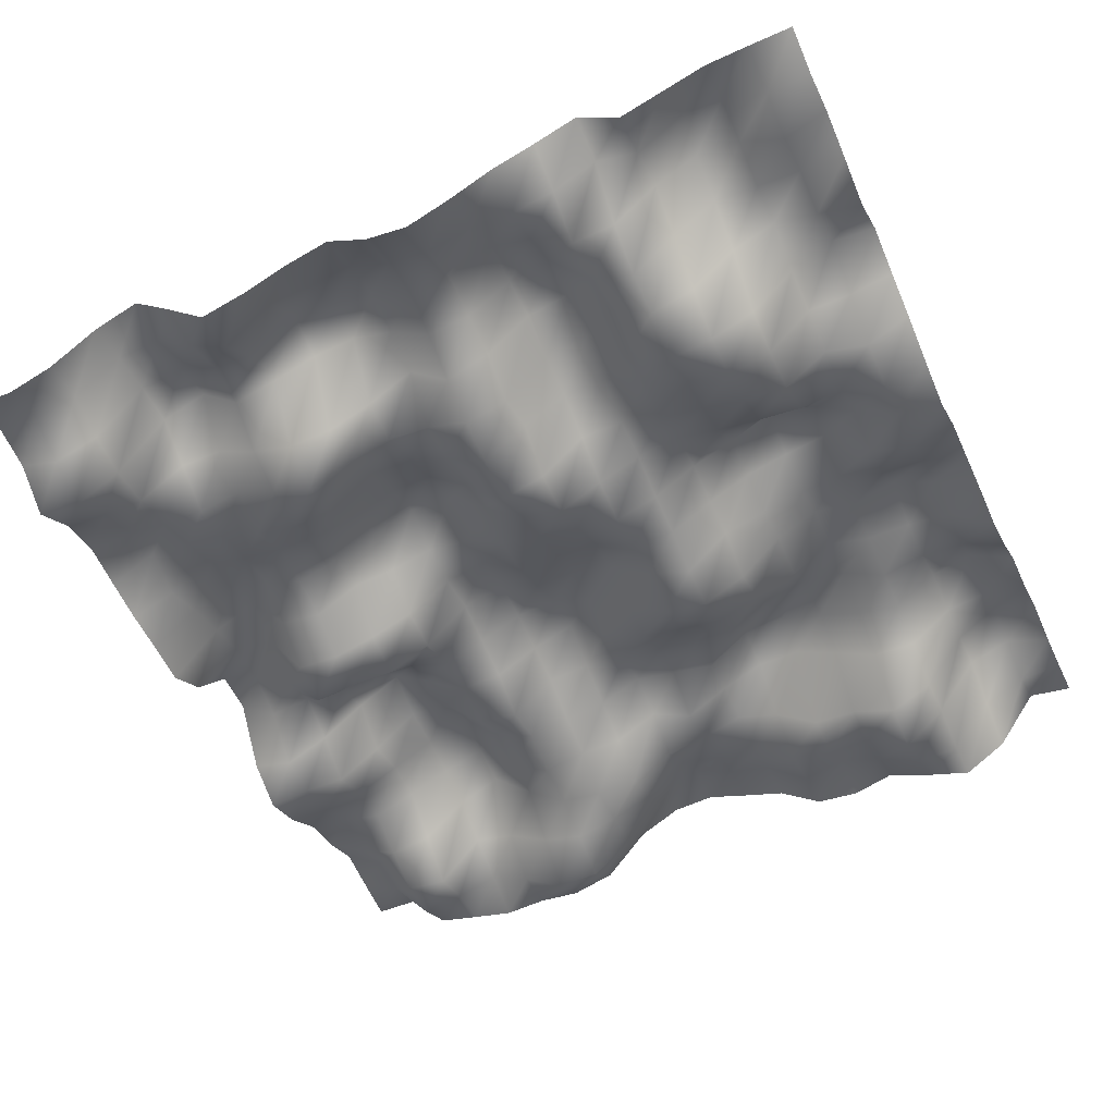
<metadata>
{"format":"obj","ext":"obj","renderer":"f3d","projection":"perspective","resolution":1024,"background":"white","views":[{"elev":-51.7,"azim":-65.5,"up":"+Y"}]}
</metadata>
<code>
o TerrainMesh
v -5 -0.3769 -5
v -4.5 -0.2042 -5
v -4 -0.2948 -5
v -3.5 -0.632 -5
v -3 -0.2668 -5
v -2.5 -0.1608 -5
v -2 -0.2403 -5
v -1.5 -0.3101 -5
v -1 -0.3421 -5
v -0.5 -0.3923 -5
v 0 -0.06231 -5
v 0.5 0.6212 -5
v 1 0.5809 -5
v 1.5 -0.06562 -5
v 2 -0.3312 -5
v 2.5 -0.1446 -5
v 3 0.1826 -5
v 3.5 0.2983 -5
v 4 0.5095 -5
v 4.5 0.4105 -5
v 5 0.327 -5
v -5 -0.4456 -4.5
v -4.5 -0.2642 -4.5
v -4 -0.5045 -4.5
v -3.5 -0.7331 -4.5
v -3 -0.3096 -4.5
v -2.5 -0.07051 -4.5
v -2 0.1097 -4.5
v -1.5 -0.09504 -4.5
v -1 0.1202 -4.5
v -0.5 0.2728 -4.5
v 0 0.4208 -4.5
v 0.5 0.4008 -4.5
v 1 0.2098 -4.5
v 1.5 -0.2308 -4.5
v 2 -0.2659 -4.5
v 2.5 -0.1698 -4.5
v 3 0.1081 -4.5
v 3.5 -0.02548 -4.5
v 4 0.1812 -4.5
v 4.5 0.1424 -4.5
v 5 0.3217 -4.5
v -5 -0.2288 -4
v -4.5 -0.1405 -4
v -4 -0.3104 -4
v -3.5 -0.3774 -4
v -3 -0.3172 -4
v -2.5 -0.1707 -4
v -2 0.0397 -4
v -1.5 0.2125 -4
v -1 0.379 -4
v -0.5 0.5406 -4
v 0 0.3435 -4
v 0.5 0.07624 -4
v 1 0.272 -4
v 1.5 0.02654 -4
v 2 -0.2802 -4
v 2.5 -0.05816 -4
v 3 -0.02299 -4
v 3.5 -0.2672 -4
v 4 -0.4904 -4
v 4.5 -0.4837 -4
v 5 -0.2257 -4
v -5 0.2095 -3.5
v -4.5 0.3279 -3.5
v -4 0.3902 -3.5
v -3.5 0.3964 -3.5
v -3 0.1053 -3.5
v -2.5 -0.1839 -3.5
v -2 -0.0606 -3.5
v -1.5 0.06893 -3.5
v -1 0.1804 -3.5
v -0.5 -0.07587 -3.5
v 0 -0.3917 -3.5
v 0.5 -0.4897 -3.5
v 1 0.1947 -3.5
v 1.5 0.4287 -3.5
v 2 0.0792 -3.5
v 2.5 0.2059 -3.5
v 3 0.1782 -3.5
v 3.5 -0.1801 -3.5
v 4 -0.5522 -3.5
v 4.5 -0.3911 -3.5
v 5 -0.3489 -3.5
v -5 0.4608 -3
v -4.5 0.3955 -3
v -4 0.4568 -3
v -3.5 0.6305 -3
v -3 0.1105 -3
v -2.5 -0.08613 -3
v -2 -0.2958 -3
v -1.5 -0.01881 -3
v -1 -0.07008 -3
v -0.5 -0.1634 -3
v 0 -0.4293 -3
v 0.5 -0.4216 -3
v 1 0.3994 -3
v 1.5 0.743 -3
v 2 0.5272 -3
v 2.5 0.4783 -3
v 3 0.3992 -3
v 3.5 0.2691 -3
v 4 0.01456 -3
v 4.5 -0.243 -3
v 5 -0.4677 -3
v -5 -0.004839 -2.5
v -4.5 -0.04689 -2.5
v -4 0.1951 -2.5
v -3.5 0.1489 -2.5
v -3 -0.1961 -2.5
v -2.5 -0.3679 -2.5
v -2 -0.4509 -2.5
v -1.5 -0.03594 -2.5
v -1 0.09314 -2.5
v -0.5 0.1529 -2.5
v 0 -0.297 -2.5
v 0.5 -0.4281 -2.5
v 1 0.2117 -2.5
v 1.5 0.4187 -2.5
v 2 0.4868 -2.5
v 2.5 0.7045 -2.5
v 3 0.5864 -2.5
v 3.5 0.506 -2.5
v 4 -0.1138 -2.5
v 4.5 -0.4755 -2.5
v 5 -0.4358 -2.5
v -5 -0.5001 -2
v -4.5 -0.398 -2
v -4 0.152 -2
v -3.5 0.3043 -2
v -3 -0.3759 -2
v -2.5 -0.5731 -2
v -2 -0.3932 -2
v -1.5 0.07132 -2
v -1 0.3521 -2
v -0.5 0.2002 -2
v 0 -0.09605 -2
v 0.5 -0.1655 -2
v 1 0.01758 -2
v 1.5 0.0423 -2
v 2 -0.07719 -2
v 2.5 0.1628 -2
v 3 0.05415 -2
v 3.5 0.04482 -2
v 4 -0.3933 -2
v 4.5 -0.797 -2
v 5 -0.4913 -2
v -5 -0.3425 -1.5
v -4.5 0.1881 -1.5
v -4 0.6131 -1.5
v -3.5 0.4942 -1.5
v -3 -0.3566 -1.5
v -2.5 -0.3213 -1.5
v -2 0.06313 -1.5
v -1.5 0.3252 -1.5
v -1 0.5455 -1.5
v -0.5 0.3344 -1.5
v 0 0.2822 -1.5
v 0.5 0.3509 -1.5
v 1 0.2112 -1.5
v 1.5 0.07952 -1.5
v 2 -0.1774 -1.5
v 2.5 -0.07734 -1.5
v 3 -0.2408 -1.5
v 3.5 -0.3403 -1.5
v 4 -0.5371 -1.5
v 4.5 -0.7691 -1.5
v 5 -0.3568 -1.5
v -5 -0.09671 -1
v -4.5 0.2108 -1
v -4 0.5614 -1
v -3.5 0.5476 -1
v -3 -0.1288 -1
v -2.5 -0.1815 -1
v -2 0.0205 -1
v -1.5 0.3293 -1
v -1 0.4749 -1
v -0.5 0.2483 -1
v 0 0.401 -1
v 0.5 0.5112 -1
v 1 0.4603 -1
v 1.5 0.3599 -1
v 2 0.2555 -1
v 2.5 0.01642 -1
v 3 -0.1374 -1
v 3.5 -0.4125 -1
v 4 -0.4093 -1
v 4.5 -0.3997 -1
v 5 0.2008 -1
v -5 0.06591 -0.5
v -4.5 0.3112 -0.5
v -4 0.4672 -0.5
v -3.5 0.3686 -0.5
v -3 0.2306 -0.5
v -2.5 -0.2324 -0.5
v -2 -0.2145 -0.5
v -1.5 -0.1159 -0.5
v -1 0.05296 -0.5
v -0.5 -0.06839 -0.5
v 0 -0.00504 -0.5
v 0.5 0.2469 -0.5
v 1 0.5191 -0.5
v 1.5 0.5652 -0.5
v 2 0.3077 -0.5
v 2.5 0.0942 -0.5
v 3 -0.1136 -0.5
v 3.5 -0.3968 -0.5
v 4 -0.2095 -0.5
v 4.5 0.1519 -0.5
v 5 0.4573 -0.5
v -5 -0.2426 0
v -4.5 0.01488 0
v -4 0.08664 0
v -3.5 -0.006133 0
v -3 -0.2454 0
v -2.5 -0.4454 0
v -2 -0.5476 0
v -1.5 -0.6697 0
v -1 -0.4221 0
v -0.5 -0.1776 0
v 0 0 0
v 0.5 0.2742 0
v 1 0.2876 0
v 1.5 0.293 0
v 2 0.1837 0
v 2.5 0.3294 0
v 3 0.1564 0
v 3.5 -0.1044 0
v 4 0.2213 0
v 4.5 0.5349 0
v 5 0.4918 0
v -5 -0.338 0.5
v -4.5 -0.06933 0.5
v -4 0.16 0.5
v -3.5 0.05118 0.5
v -3 -0.03562 0.5
v -2.5 -0.3056 0.5
v -2 -0.1453 0.5
v -1.5 -0.51 0.5
v -1 -0.5797 0.5
v -0.5 -0.3001 0.5
v 0 -0.02619 0.5
v 0.5 0.06839 0.5
v 1 -0.07917 0.5
v 1.5 -0.1318 0.5
v 2 0.1511 0.5
v 2.5 0.2178 0.5
v 3 -0.09968 0.5
v 3.5 -0.0001559 0.5
v 4 0.0946 0.5
v 4.5 0.2987 0.5
v 5 0.3142 0.5
v -5 -0.1081 1
v -4.5 0.05712 1
v -4 0.4537 1
v -3.5 0.4452 1
v -3 0.4437 1
v -2.5 0.2638 1
v -2 0.1772 1
v -1.5 -0.02545 1
v -1 -0.2962 1
v -0.5 -0.4162 1
v 0 -0.3256 1
v 0.5 -0.2998 1
v 1 -0.4749 1
v 1.5 -0.245 1
v 2 0.05793 1
v 2.5 0.1073 1
v 3 0.2 1
v 3.5 0.1407 1
v 4 -0.06118 1
v 4.5 0.1602 1
v 5 0.144 1
v -5 0.1752 1.5
v -4.5 0.01029 1.5
v -4 0.2543 1.5
v -3.5 0.5505 1.5
v -3 0.5706 1.5
v -2.5 0.3341 1.5
v -2 0.1988 1.5
v -1.5 -0.02117 1.5
v -1 -0.06426 1.5
v -0.5 -0.2422 1.5
v 0 -0.3337 1.5
v 0.5 -0.5049 1.5
v 1 -0.5601 1.5
v 1.5 -0.3252 1.5
v 2 0.03915 1.5
v 2.5 0.5032 1.5
v 3 0.4222 1.5
v 3.5 -0.02974 1.5
v 4 -0.3311 1.5
v 4.5 -0.2655 1.5
v 5 -0.2263 1.5
v -5 0.3602 2
v -4.5 0.1371 2
v -4 -0.1897 2
v -3.5 -0.182 2
v -3 -0.08644 2
v -2.5 -0.2719 2
v -2 -0.148 2
v -1.5 -0.2218 2
v -1 0.03174 2
v -0.5 0.08598 2
v 0 -0.01348 2
v 0.5 -0.03009 2
v 1 -0.3004 2
v 1.5 -0.129 2
v 2 0.3932 2
v 2.5 0.5588 2
v 3 0.4303 2
v 3.5 -0.4098 2
v 4 -0.4812 2
v 4.5 -0.1524 2
v 5 -0.2876 2
v -5 0.5716 2.5
v -4.5 0.4247 2.5
v -4 -0.1429 2.5
v -3.5 -0.4391 2.5
v -3 -0.4922 2.5
v -2.5 -0.7067 2.5
v -2 -0.4503 2.5
v -1.5 -0.3274 2.5
v -1 -0.1145 2.5
v -0.5 0.3171 2.5
v 0 0.2534 2.5
v 0.5 0.1166 2.5
v 1 0.1974 2.5
v 1.5 0.06683 2.5
v 2 0.4992 2.5
v 2.5 0.3679 2.5
v 3 0.1655 2.5
v 3.5 -0.4384 2.5
v 4 -0.4651 2.5
v 4.5 -0.3312 2.5
v 5 -0.1531 2.5
v -5 0.1629 3
v -4.5 0.2313 3
v -4 0.335 3
v -3.5 0.04628 3
v -3 -0.3298 3
v -2.5 -0.6219 3
v -2 -0.6617 3
v -1.5 -0.4754 3
v -1 -0.2071 3
v -0.5 0.5772 3
v 0 0.3867 3
v 0.5 0.2332 3
v 1 0.4564 3
v 1.5 0.3859 3
v 2 0.3972 3
v 2.5 0.1456 3
v 3 -0.1105 3
v 3.5 -0.6439 3
v 4 -0.7999 3
v 4.5 -0.5908 3
v 5 -0.3716 3
v -5 0.3549 3.5
v -4.5 0.6462 3.5
v -4 0.6466 3.5
v -3.5 0.4377 3.5
v -3 0.1468 3.5
v -2.5 -0.3985 3.5
v -2 -0.5108 3.5
v -1.5 -0.5221 3.5
v -1 -0.273 3.5
v -0.5 0.4255 3.5
v 0 0.4822 3.5
v 0.5 0.3123 3.5
v 1 0.3322 3.5
v 1.5 0.2422 3.5
v 2 0.08923 3.5
v 2.5 0.06921 3.5
v 3 -0.1348 3.5
v 3.5 -0.3964 3.5
v 4 -0.365 3.5
v 4.5 -0.5754 3.5
v 5 -0.5442 3.5
v -5 0.5487 4
v -4.5 0.6977 4
v -4 0.5545 4
v -3.5 0.4005 4
v -3 0.3879 4
v -2.5 0.118 4
v -2 0.01972 4
v -1.5 -0.1178 4
v -1 -0.2001 4
v -0.5 0.02531 4
v 0 -0.0975 4
v 0.5 0.05807 4
v 1 0.4787 4
v 1.5 0.2471 4
v 2 0.2116 4
v 2.5 0.407 4
v 3 0.2555 4
v 3.5 0.2719 4
v 4 0.3104 4
v 4.5 0.03276 4
v 5 -0.2359 4
v -5 0.5863 4.5
v -4.5 0.3762 4.5
v -4 0.2402 4.5
v -3.5 0.363 4.5
v -3 0.2328 4.5
v -2.5 0.4124 4.5
v -2 0.03303 4.5
v -1.5 -0.2907 4.5
v -1 -0.4247 4.5
v -0.5 -0.3217 4.5
v 0 -0.362 4.5
v 0.5 0.02493 4.5
v 1 0.2151 4.5
v 1.5 0.1653 4.5
v 2 0.1749 4.5
v 2.5 0.5298 4.5
v 3 0.339 4.5
v 3.5 0.6028 4.5
v 4 0.4872 4.5
v 4.5 0.2642 4.5
v 5 0.4622 4.5
v -5 0.6125 5
v -4.5 0.4338 5
v -4 0.4736 5
v -3.5 0.2905 5
v -3 0.04219 5
v -2.5 0.3463 5
v -2 0.1328 5
v -1.5 -0.02019 5
v -1 -0.262 5
v -0.5 -0.4426 5
v 0 -0.1774 5
v 0.5 -0.1888 5
v 1 -0.2025 5
v 1.5 -0.2702 5
v 2 -0.09848 5
v 2.5 0.2167 5
v 3 0.2027 5
v 3.5 0.393 5
v 4 0.2858 5
v 4.5 0.3184 5
v 5 0.3769 5
f 1 2 22
f 2 23 22
f 2 3 23
f 3 24 23
f 3 4 24
f 4 25 24
f 4 5 25
f 5 26 25
f 5 6 26
f 6 27 26
f 6 7 27
f 7 28 27
f 7 8 28
f 8 29 28
f 8 9 29
f 9 30 29
f 9 10 30
f 10 31 30
f 10 11 31
f 11 32 31
f 11 12 32
f 12 33 32
f 12 13 33
f 13 34 33
f 13 14 34
f 14 35 34
f 14 15 35
f 15 36 35
f 15 16 36
f 16 37 36
f 16 17 37
f 17 38 37
f 17 18 38
f 18 39 38
f 18 19 39
f 19 40 39
f 19 20 40
f 20 41 40
f 20 21 41
f 21 42 41
f 22 23 43
f 23 44 43
f 23 24 44
f 24 45 44
f 24 25 45
f 25 46 45
f 25 26 46
f 26 47 46
f 26 27 47
f 27 48 47
f 27 28 48
f 28 49 48
f 28 29 49
f 29 50 49
f 29 30 50
f 30 51 50
f 30 31 51
f 31 52 51
f 31 32 52
f 32 53 52
f 32 33 53
f 33 54 53
f 33 34 54
f 34 55 54
f 34 35 55
f 35 56 55
f 35 36 56
f 36 57 56
f 36 37 57
f 37 58 57
f 37 38 58
f 38 59 58
f 38 39 59
f 39 60 59
f 39 40 60
f 40 61 60
f 40 41 61
f 41 62 61
f 41 42 62
f 42 63 62
f 43 44 64
f 44 65 64
f 44 45 65
f 45 66 65
f 45 46 66
f 46 67 66
f 46 47 67
f 47 68 67
f 47 48 68
f 48 69 68
f 48 49 69
f 49 70 69
f 49 50 70
f 50 71 70
f 50 51 71
f 51 72 71
f 51 52 72
f 52 73 72
f 52 53 73
f 53 74 73
f 53 54 74
f 54 75 74
f 54 55 75
f 55 76 75
f 55 56 76
f 56 77 76
f 56 57 77
f 57 78 77
f 57 58 78
f 58 79 78
f 58 59 79
f 59 80 79
f 59 60 80
f 60 81 80
f 60 61 81
f 61 82 81
f 61 62 82
f 62 83 82
f 62 63 83
f 63 84 83
f 64 65 85
f 65 86 85
f 65 66 86
f 66 87 86
f 66 67 87
f 67 88 87
f 67 68 88
f 68 89 88
f 68 69 89
f 69 90 89
f 69 70 90
f 70 91 90
f 70 71 91
f 71 92 91
f 71 72 92
f 72 93 92
f 72 73 93
f 73 94 93
f 73 74 94
f 74 95 94
f 74 75 95
f 75 96 95
f 75 76 96
f 76 97 96
f 76 77 97
f 77 98 97
f 77 78 98
f 78 99 98
f 78 79 99
f 79 100 99
f 79 80 100
f 80 101 100
f 80 81 101
f 81 102 101
f 81 82 102
f 82 103 102
f 82 83 103
f 83 104 103
f 83 84 104
f 84 105 104
f 85 86 106
f 86 107 106
f 86 87 107
f 87 108 107
f 87 88 108
f 88 109 108
f 88 89 109
f 89 110 109
f 89 90 110
f 90 111 110
f 90 91 111
f 91 112 111
f 91 92 112
f 92 113 112
f 92 93 113
f 93 114 113
f 93 94 114
f 94 115 114
f 94 95 115
f 95 116 115
f 95 96 116
f 96 117 116
f 96 97 117
f 97 118 117
f 97 98 118
f 98 119 118
f 98 99 119
f 99 120 119
f 99 100 120
f 100 121 120
f 100 101 121
f 101 122 121
f 101 102 122
f 102 123 122
f 102 103 123
f 103 124 123
f 103 104 124
f 104 125 124
f 104 105 125
f 105 126 125
f 106 107 127
f 107 128 127
f 107 108 128
f 108 129 128
f 108 109 129
f 109 130 129
f 109 110 130
f 110 131 130
f 110 111 131
f 111 132 131
f 111 112 132
f 112 133 132
f 112 113 133
f 113 134 133
f 113 114 134
f 114 135 134
f 114 115 135
f 115 136 135
f 115 116 136
f 116 137 136
f 116 117 137
f 117 138 137
f 117 118 138
f 118 139 138
f 118 119 139
f 119 140 139
f 119 120 140
f 120 141 140
f 120 121 141
f 121 142 141
f 121 122 142
f 122 143 142
f 122 123 143
f 123 144 143
f 123 124 144
f 124 145 144
f 124 125 145
f 125 146 145
f 125 126 146
f 126 147 146
f 127 128 148
f 128 149 148
f 128 129 149
f 129 150 149
f 129 130 150
f 130 151 150
f 130 131 151
f 131 152 151
f 131 132 152
f 132 153 152
f 132 133 153
f 133 154 153
f 133 134 154
f 134 155 154
f 134 135 155
f 135 156 155
f 135 136 156
f 136 157 156
f 136 137 157
f 137 158 157
f 137 138 158
f 138 159 158
f 138 139 159
f 139 160 159
f 139 140 160
f 140 161 160
f 140 141 161
f 141 162 161
f 141 142 162
f 142 163 162
f 142 143 163
f 143 164 163
f 143 144 164
f 144 165 164
f 144 145 165
f 145 166 165
f 145 146 166
f 146 167 166
f 146 147 167
f 147 168 167
f 148 149 169
f 149 170 169
f 149 150 170
f 150 171 170
f 150 151 171
f 151 172 171
f 151 152 172
f 152 173 172
f 152 153 173
f 153 174 173
f 153 154 174
f 154 175 174
f 154 155 175
f 155 176 175
f 155 156 176
f 156 177 176
f 156 157 177
f 157 178 177
f 157 158 178
f 158 179 178
f 158 159 179
f 159 180 179
f 159 160 180
f 160 181 180
f 160 161 181
f 161 182 181
f 161 162 182
f 162 183 182
f 162 163 183
f 163 184 183
f 163 164 184
f 164 185 184
f 164 165 185
f 165 186 185
f 165 166 186
f 166 187 186
f 166 167 187
f 167 188 187
f 167 168 188
f 168 189 188
f 169 170 190
f 170 191 190
f 170 171 191
f 171 192 191
f 171 172 192
f 172 193 192
f 172 173 193
f 173 194 193
f 173 174 194
f 174 195 194
f 174 175 195
f 175 196 195
f 175 176 196
f 176 197 196
f 176 177 197
f 177 198 197
f 177 178 198
f 178 199 198
f 178 179 199
f 179 200 199
f 179 180 200
f 180 201 200
f 180 181 201
f 181 202 201
f 181 182 202
f 182 203 202
f 182 183 203
f 183 204 203
f 183 184 204
f 184 205 204
f 184 185 205
f 185 206 205
f 185 186 206
f 186 207 206
f 186 187 207
f 187 208 207
f 187 188 208
f 188 209 208
f 188 189 209
f 189 210 209
f 190 191 211
f 191 212 211
f 191 192 212
f 192 213 212
f 192 193 213
f 193 214 213
f 193 194 214
f 194 215 214
f 194 195 215
f 195 216 215
f 195 196 216
f 196 217 216
f 196 197 217
f 197 218 217
f 197 198 218
f 198 219 218
f 198 199 219
f 199 220 219
f 199 200 220
f 200 221 220
f 200 201 221
f 201 222 221
f 201 202 222
f 202 223 222
f 202 203 223
f 203 224 223
f 203 204 224
f 204 225 224
f 204 205 225
f 205 226 225
f 205 206 226
f 206 227 226
f 206 207 227
f 207 228 227
f 207 208 228
f 208 229 228
f 208 209 229
f 209 230 229
f 209 210 230
f 210 231 230
f 211 212 232
f 212 233 232
f 212 213 233
f 213 234 233
f 213 214 234
f 214 235 234
f 214 215 235
f 215 236 235
f 215 216 236
f 216 237 236
f 216 217 237
f 217 238 237
f 217 218 238
f 218 239 238
f 218 219 239
f 219 240 239
f 219 220 240
f 220 241 240
f 220 221 241
f 221 242 241
f 221 222 242
f 222 243 242
f 222 223 243
f 223 244 243
f 223 224 244
f 224 245 244
f 224 225 245
f 225 246 245
f 225 226 246
f 226 247 246
f 226 227 247
f 227 248 247
f 227 228 248
f 228 249 248
f 228 229 249
f 229 250 249
f 229 230 250
f 230 251 250
f 230 231 251
f 231 252 251
f 232 233 253
f 233 254 253
f 233 234 254
f 234 255 254
f 234 235 255
f 235 256 255
f 235 236 256
f 236 257 256
f 236 237 257
f 237 258 257
f 237 238 258
f 238 259 258
f 238 239 259
f 239 260 259
f 239 240 260
f 240 261 260
f 240 241 261
f 241 262 261
f 241 242 262
f 242 263 262
f 242 243 263
f 243 264 263
f 243 244 264
f 244 265 264
f 244 245 265
f 245 266 265
f 245 246 266
f 246 267 266
f 246 247 267
f 247 268 267
f 247 248 268
f 248 269 268
f 248 249 269
f 249 270 269
f 249 250 270
f 250 271 270
f 250 251 271
f 251 272 271
f 251 252 272
f 252 273 272
f 253 254 274
f 254 275 274
f 254 255 275
f 255 276 275
f 255 256 276
f 256 277 276
f 256 257 277
f 257 278 277
f 257 258 278
f 258 279 278
f 258 259 279
f 259 280 279
f 259 260 280
f 260 281 280
f 260 261 281
f 261 282 281
f 261 262 282
f 262 283 282
f 262 263 283
f 263 284 283
f 263 264 284
f 264 285 284
f 264 265 285
f 265 286 285
f 265 266 286
f 266 287 286
f 266 267 287
f 267 288 287
f 267 268 288
f 268 289 288
f 268 269 289
f 269 290 289
f 269 270 290
f 270 291 290
f 270 271 291
f 271 292 291
f 271 272 292
f 272 293 292
f 272 273 293
f 273 294 293
f 274 275 295
f 275 296 295
f 275 276 296
f 276 297 296
f 276 277 297
f 277 298 297
f 277 278 298
f 278 299 298
f 278 279 299
f 279 300 299
f 279 280 300
f 280 301 300
f 280 281 301
f 281 302 301
f 281 282 302
f 282 303 302
f 282 283 303
f 283 304 303
f 283 284 304
f 284 305 304
f 284 285 305
f 285 306 305
f 285 286 306
f 286 307 306
f 286 287 307
f 287 308 307
f 287 288 308
f 288 309 308
f 288 289 309
f 289 310 309
f 289 290 310
f 290 311 310
f 290 291 311
f 291 312 311
f 291 292 312
f 292 313 312
f 292 293 313
f 293 314 313
f 293 294 314
f 294 315 314
f 295 296 316
f 296 317 316
f 296 297 317
f 297 318 317
f 297 298 318
f 298 319 318
f 298 299 319
f 299 320 319
f 299 300 320
f 300 321 320
f 300 301 321
f 301 322 321
f 301 302 322
f 302 323 322
f 302 303 323
f 303 324 323
f 303 304 324
f 304 325 324
f 304 305 325
f 305 326 325
f 305 306 326
f 306 327 326
f 306 307 327
f 307 328 327
f 307 308 328
f 308 329 328
f 308 309 329
f 309 330 329
f 309 310 330
f 310 331 330
f 310 311 331
f 311 332 331
f 311 312 332
f 312 333 332
f 312 313 333
f 313 334 333
f 313 314 334
f 314 335 334
f 314 315 335
f 315 336 335
f 316 317 337
f 317 338 337
f 317 318 338
f 318 339 338
f 318 319 339
f 319 340 339
f 319 320 340
f 320 341 340
f 320 321 341
f 321 342 341
f 321 322 342
f 322 343 342
f 322 323 343
f 323 344 343
f 323 324 344
f 324 345 344
f 324 325 345
f 325 346 345
f 325 326 346
f 326 347 346
f 326 327 347
f 327 348 347
f 327 328 348
f 328 349 348
f 328 329 349
f 329 350 349
f 329 330 350
f 330 351 350
f 330 331 351
f 331 352 351
f 331 332 352
f 332 353 352
f 332 333 353
f 333 354 353
f 333 334 354
f 334 355 354
f 334 335 355
f 335 356 355
f 335 336 356
f 336 357 356
f 337 338 358
f 338 359 358
f 338 339 359
f 339 360 359
f 339 340 360
f 340 361 360
f 340 341 361
f 341 362 361
f 341 342 362
f 342 363 362
f 342 343 363
f 343 364 363
f 343 344 364
f 344 365 364
f 344 345 365
f 345 366 365
f 345 346 366
f 346 367 366
f 346 347 367
f 347 368 367
f 347 348 368
f 348 369 368
f 348 349 369
f 349 370 369
f 349 350 370
f 350 371 370
f 350 351 371
f 351 372 371
f 351 352 372
f 352 373 372
f 352 353 373
f 353 374 373
f 353 354 374
f 354 375 374
f 354 355 375
f 355 376 375
f 355 356 376
f 356 377 376
f 356 357 377
f 357 378 377
f 358 359 379
f 359 380 379
f 359 360 380
f 360 381 380
f 360 361 381
f 361 382 381
f 361 362 382
f 362 383 382
f 362 363 383
f 363 384 383
f 363 364 384
f 364 385 384
f 364 365 385
f 365 386 385
f 365 366 386
f 366 387 386
f 366 367 387
f 367 388 387
f 367 368 388
f 368 389 388
f 368 369 389
f 369 390 389
f 369 370 390
f 370 391 390
f 370 371 391
f 371 392 391
f 371 372 392
f 372 393 392
f 372 373 393
f 373 394 393
f 373 374 394
f 374 395 394
f 374 375 395
f 375 396 395
f 375 376 396
f 376 397 396
f 376 377 397
f 377 398 397
f 377 378 398
f 378 399 398
f 379 380 400
f 380 401 400
f 380 381 401
f 381 402 401
f 381 382 402
f 382 403 402
f 382 383 403
f 383 404 403
f 383 384 404
f 384 405 404
f 384 385 405
f 385 406 405
f 385 386 406
f 386 407 406
f 386 387 407
f 387 408 407
f 387 388 408
f 388 409 408
f 388 389 409
f 389 410 409
f 389 390 410
f 390 411 410
f 390 391 411
f 391 412 411
f 391 392 412
f 392 413 412
f 392 393 413
f 393 414 413
f 393 394 414
f 394 415 414
f 394 395 415
f 395 416 415
f 395 396 416
f 396 417 416
f 396 397 417
f 397 418 417
f 397 398 418
f 398 419 418
f 398 399 419
f 399 420 419
f 400 401 421
f 401 422 421
f 401 402 422
f 402 423 422
f 402 403 423
f 403 424 423
f 403 404 424
f 404 425 424
f 404 405 425
f 405 426 425
f 405 406 426
f 406 427 426
f 406 407 427
f 407 428 427
f 407 408 428
f 408 429 428
f 408 409 429
f 409 430 429
f 409 410 430
f 410 431 430
f 410 411 431
f 411 432 431
f 411 412 432
f 412 433 432
f 412 413 433
f 413 434 433
f 413 414 434
f 414 435 434
f 414 415 435
f 415 436 435
f 415 416 436
f 416 437 436
f 416 417 437
f 417 438 437
f 417 418 438
f 418 439 438
f 418 419 439
f 419 440 439
f 419 420 440
f 420 441 440

</code>
